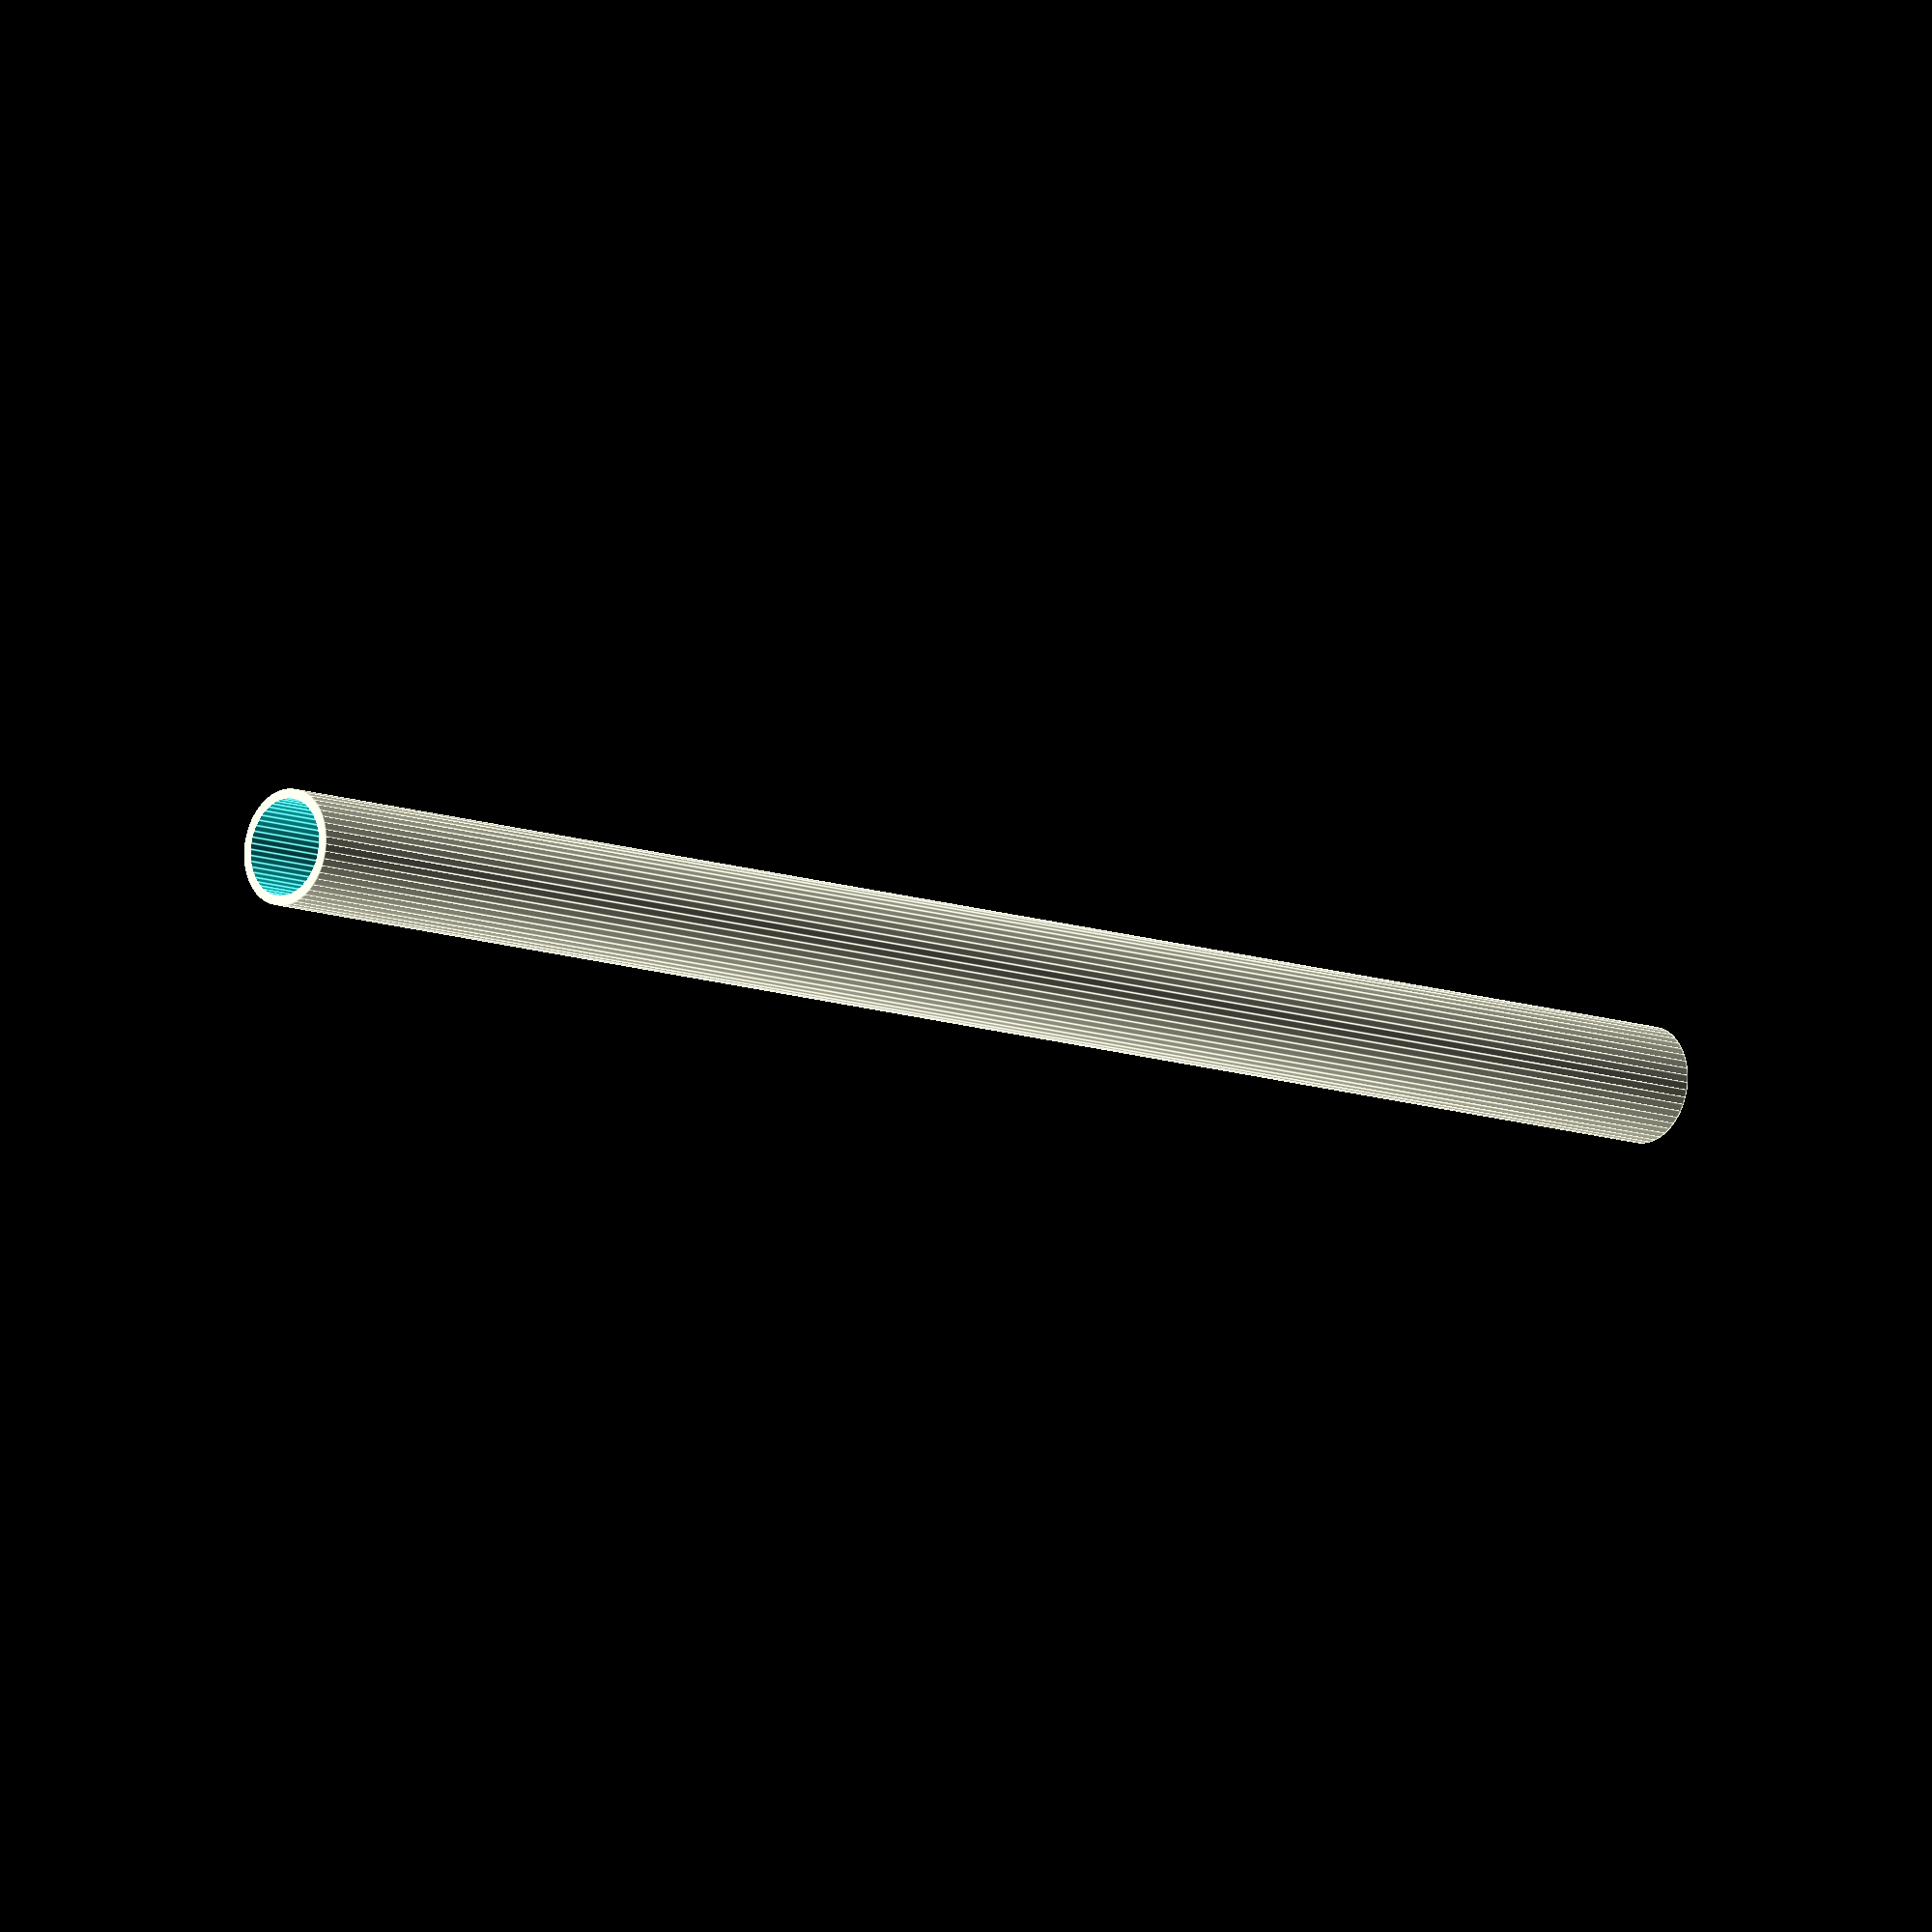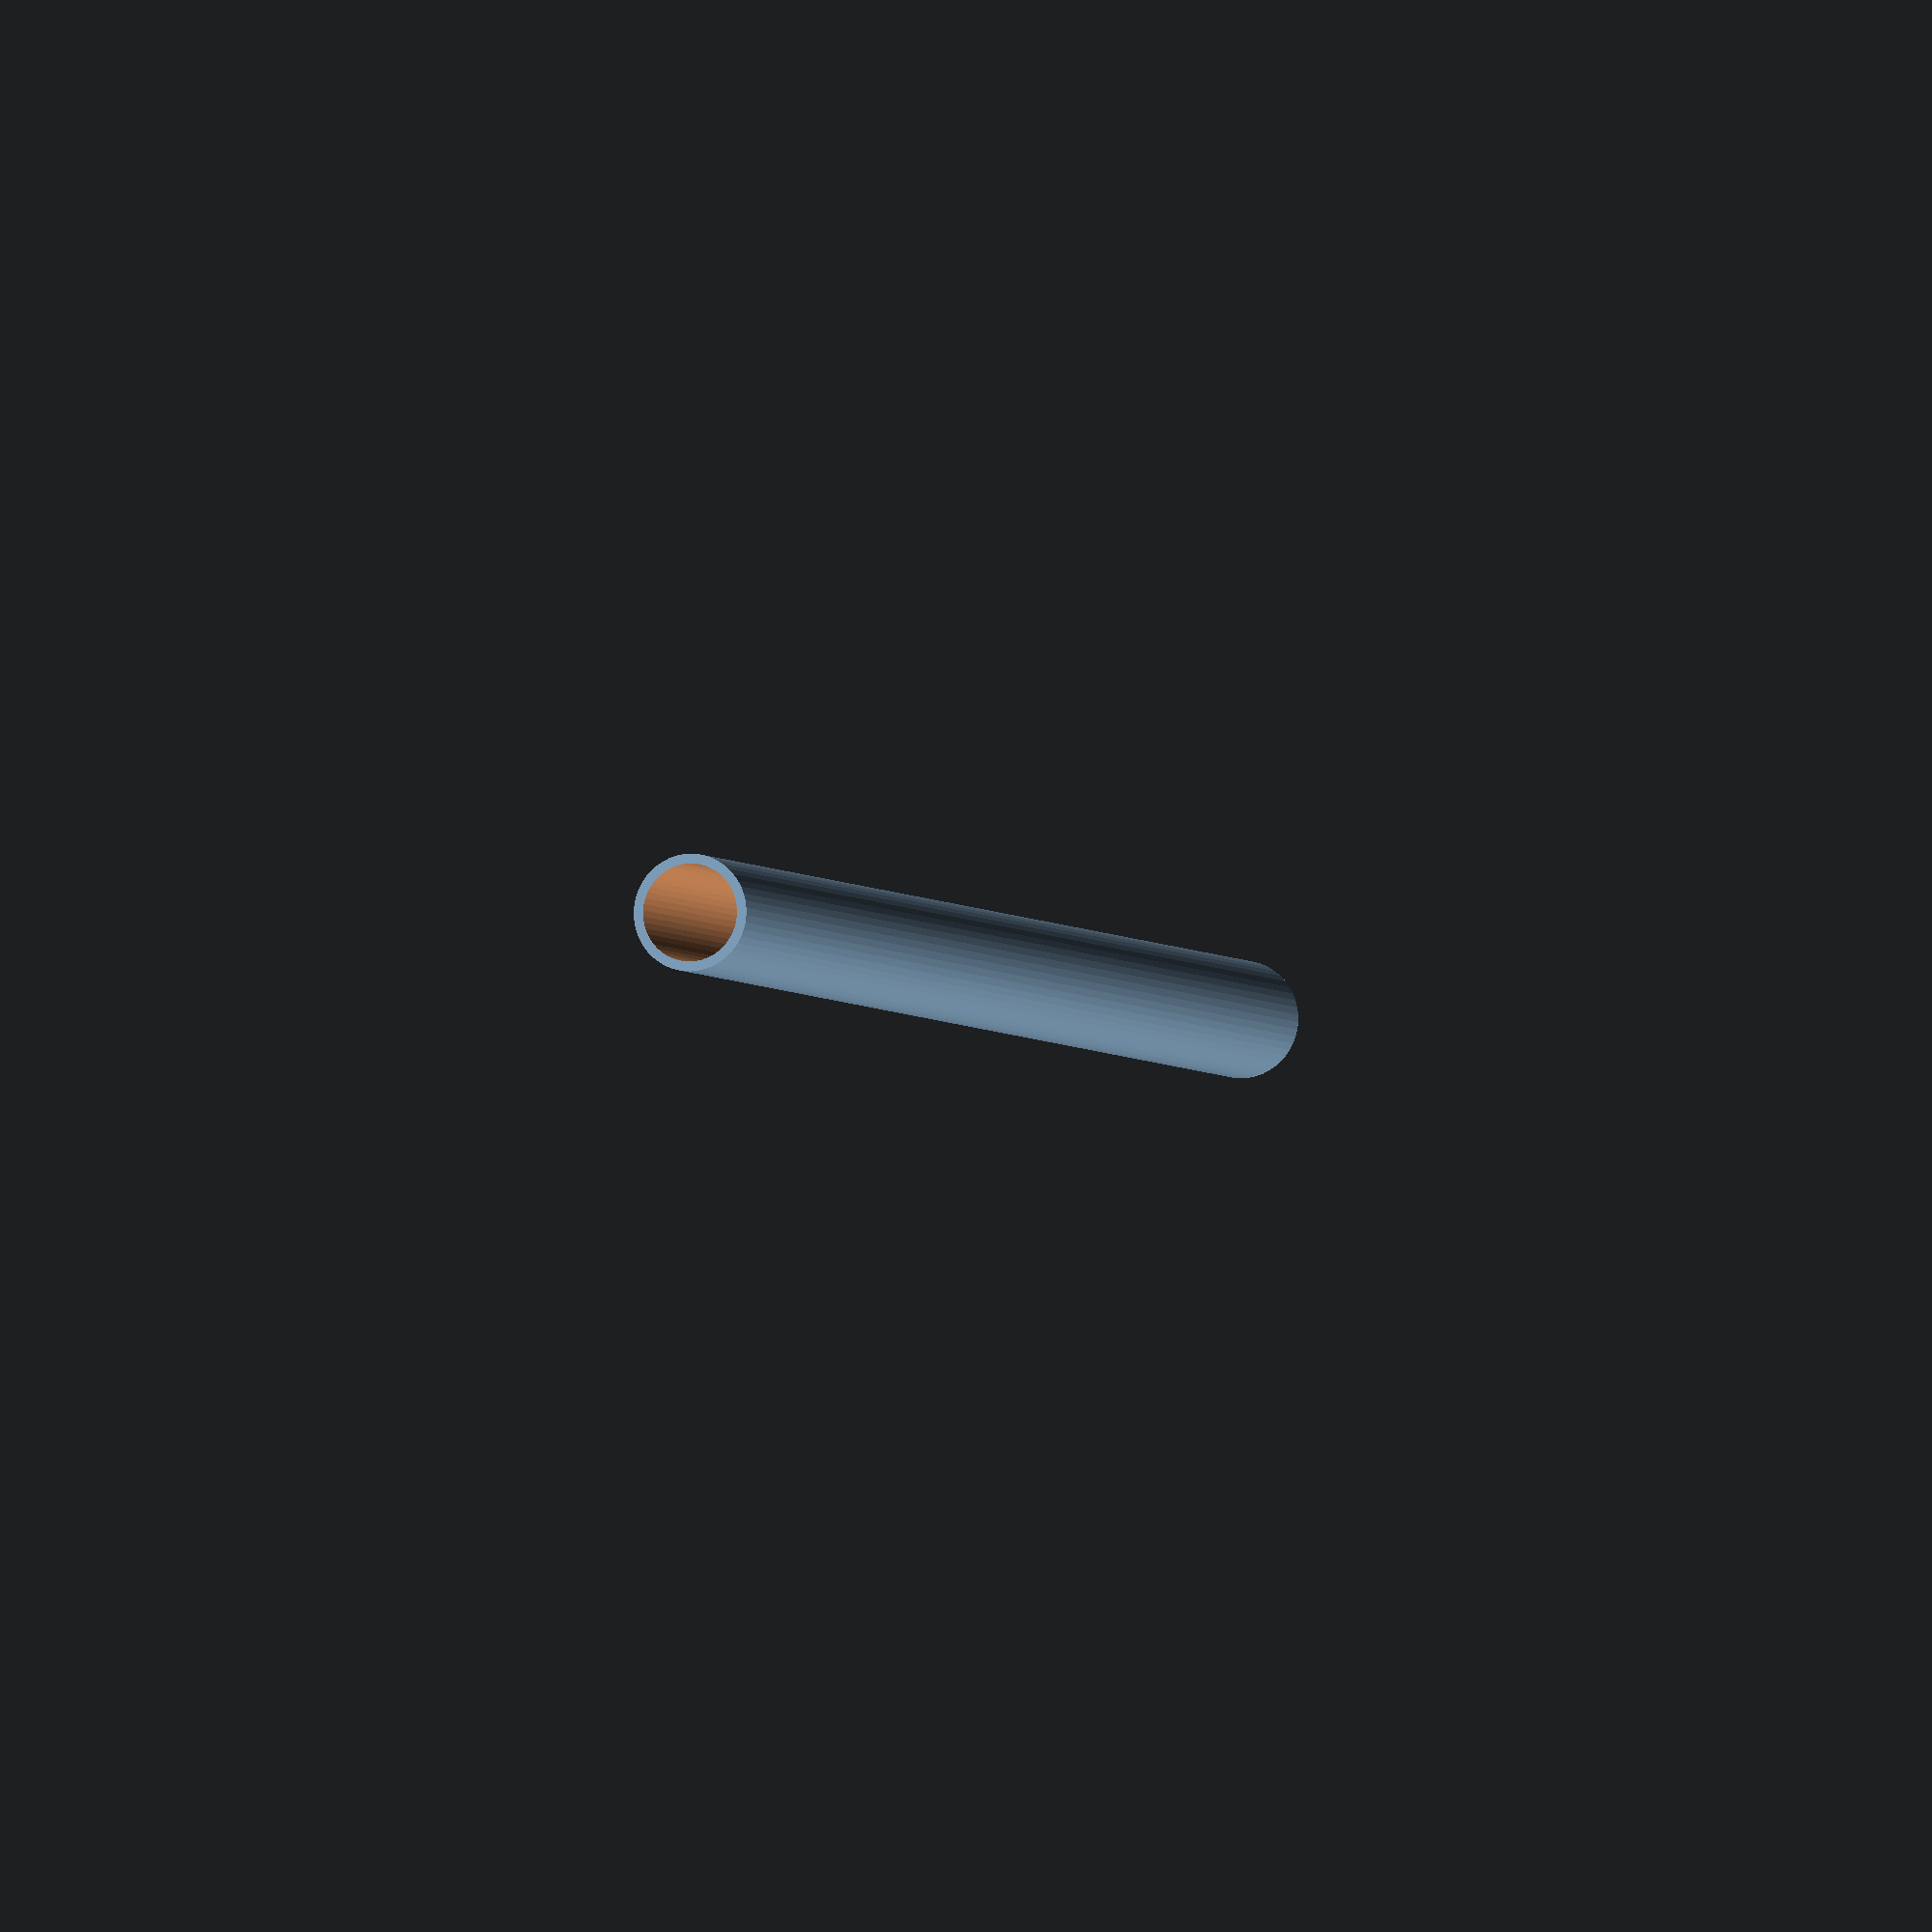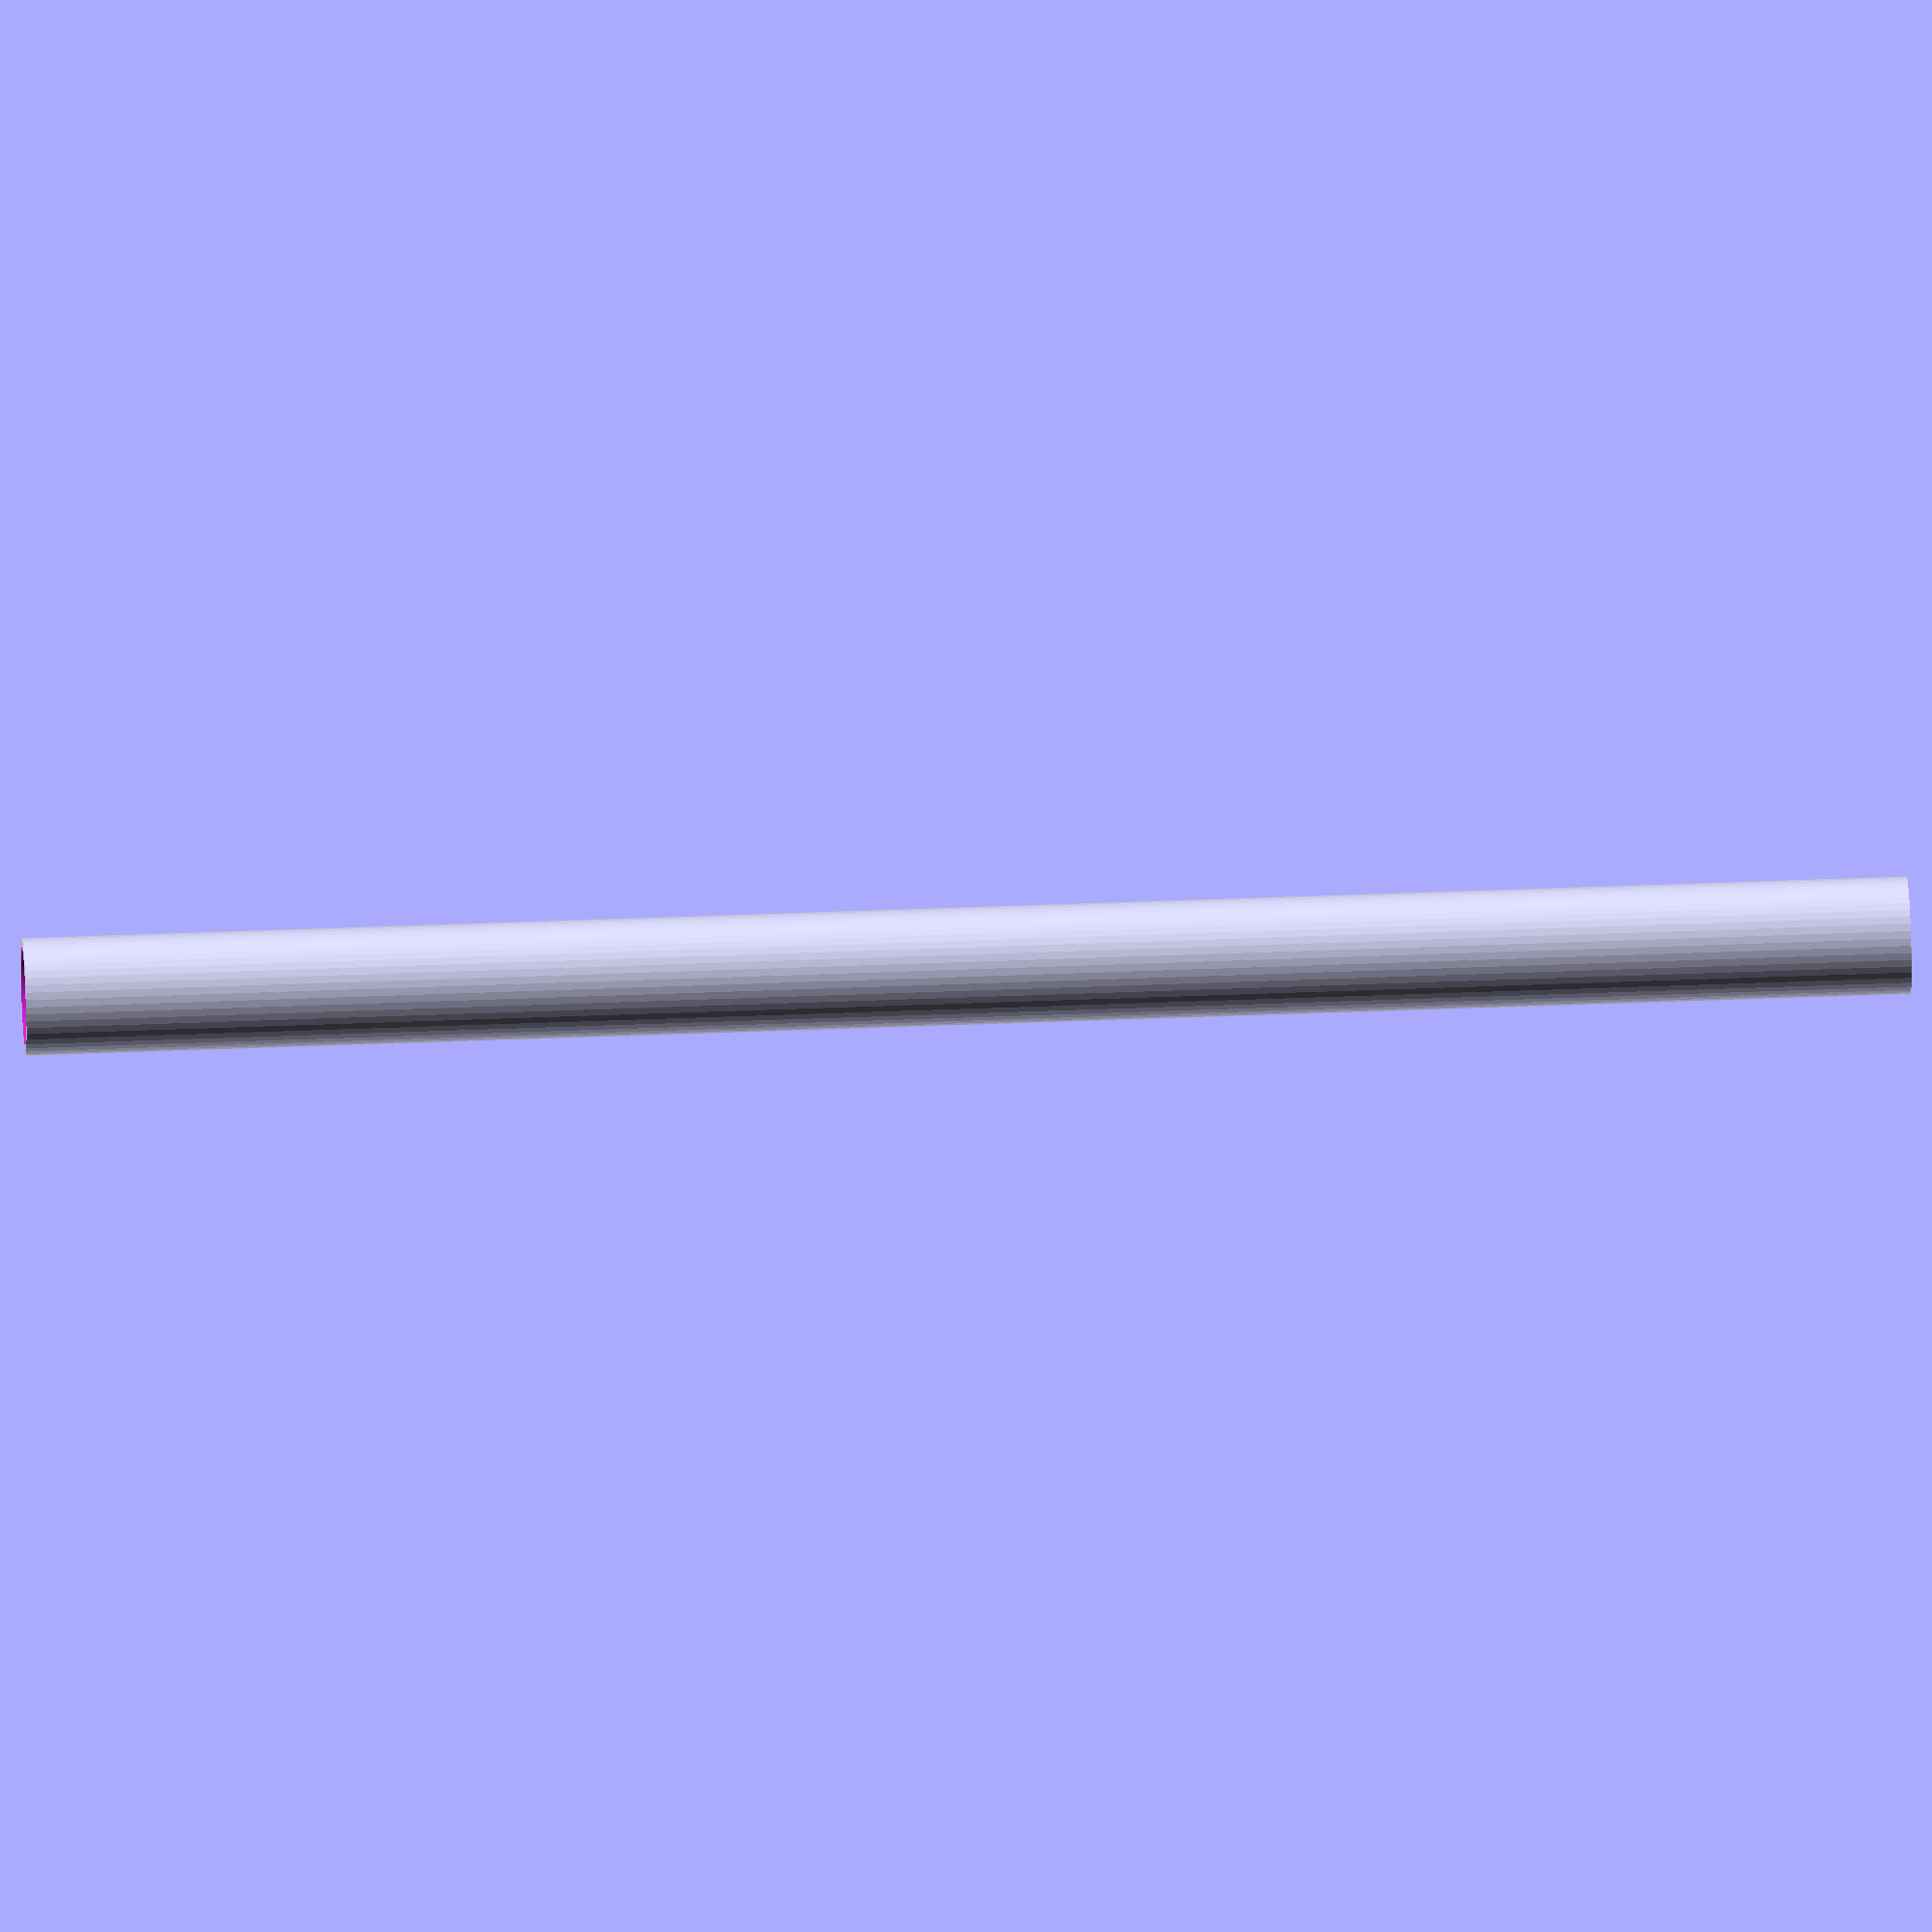
<openscad>
$fn = 50;


difference() {
	union() {
		translate(v = [0, 0, -48.0000000000]) {
			cylinder(h = 96, r = 3.0000000000);
		}
	}
	union() {
		translate(v = [0, 0, -100.0000000000]) {
			cylinder(h = 200, r = 2.5000000000);
		}
	}
}
</openscad>
<views>
elev=190.5 azim=163.3 roll=133.8 proj=o view=edges
elev=3.4 azim=10.8 roll=197.0 proj=o view=wireframe
elev=141.3 azim=49.8 roll=273.0 proj=o view=solid
</views>
